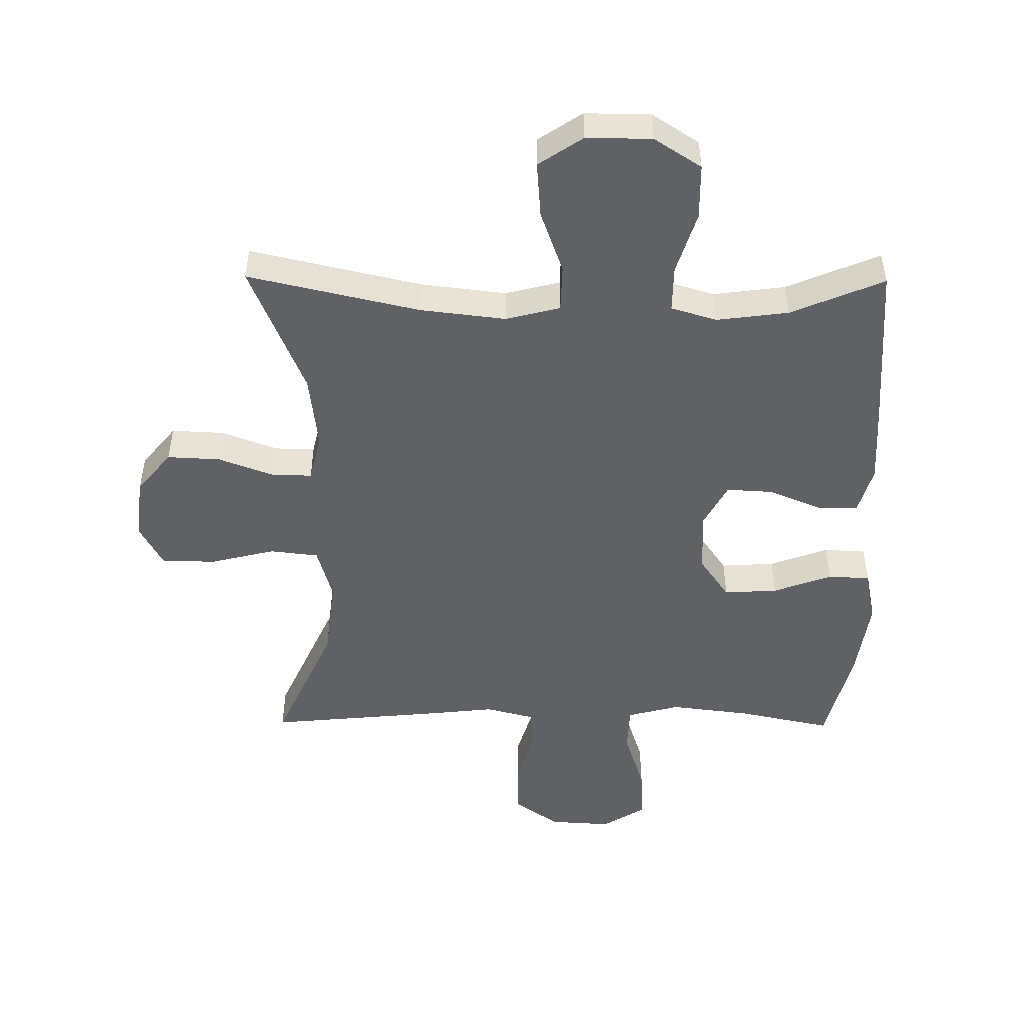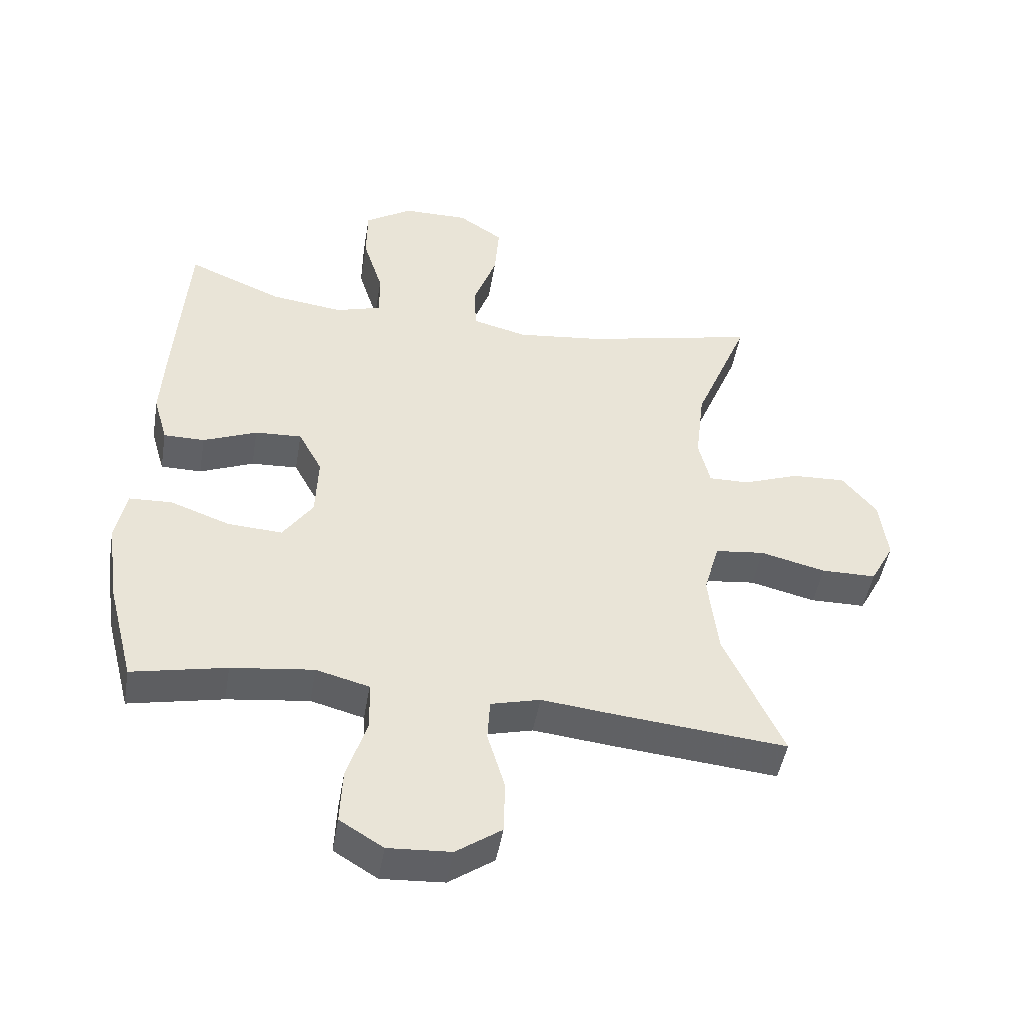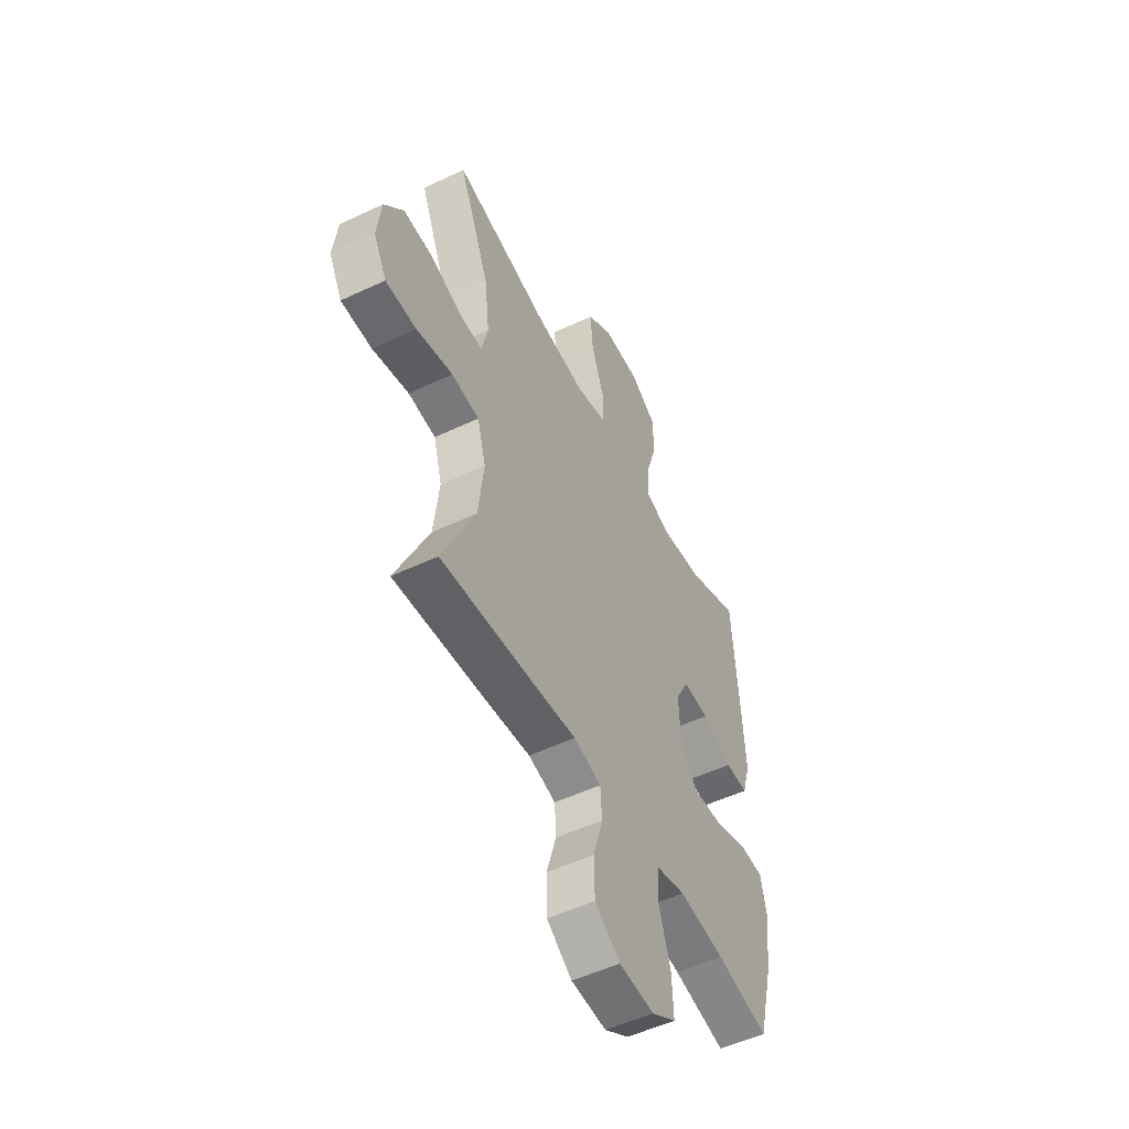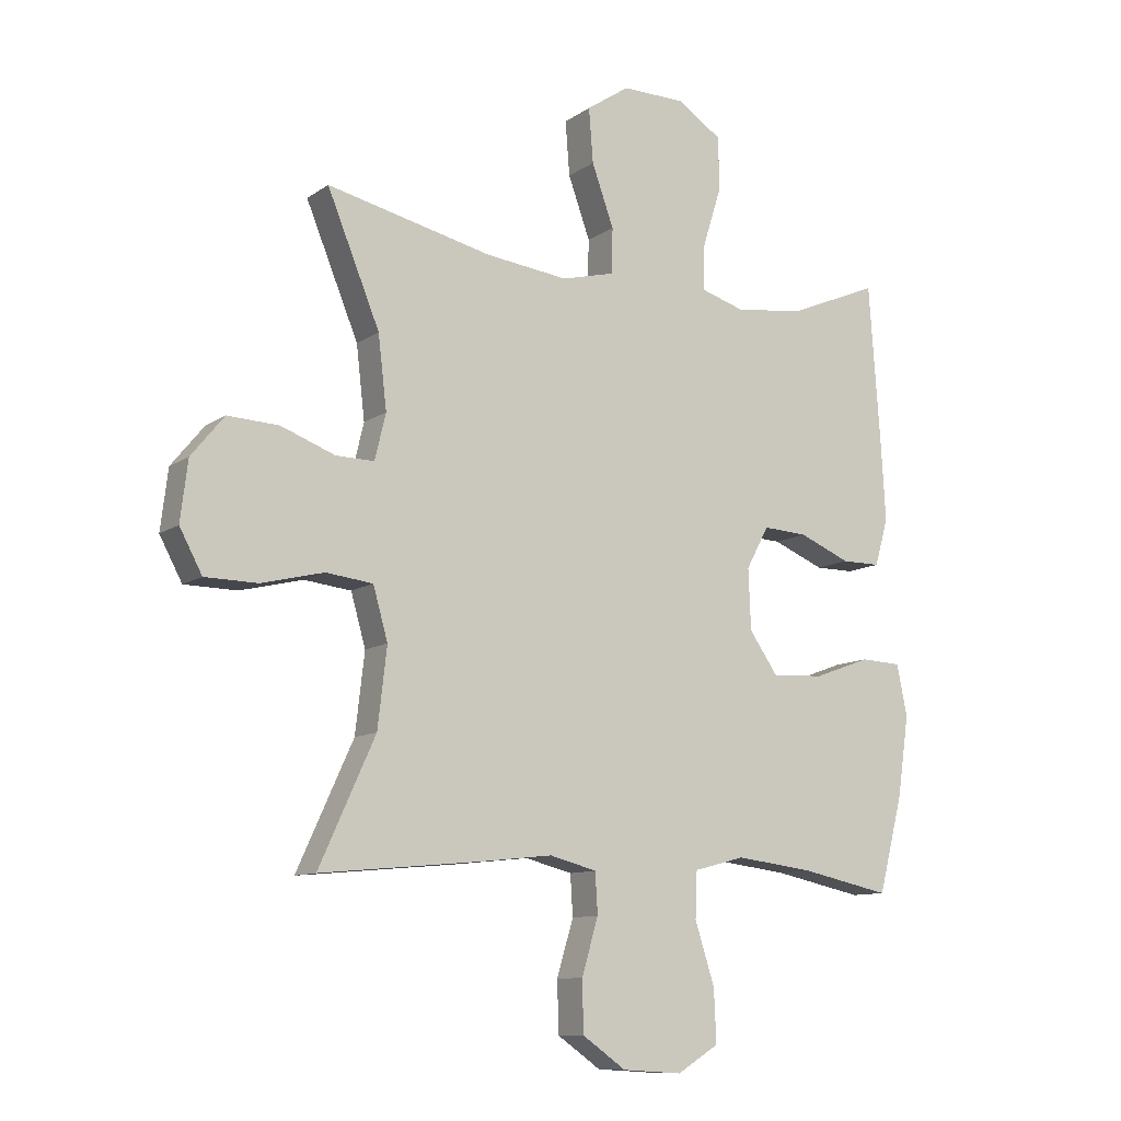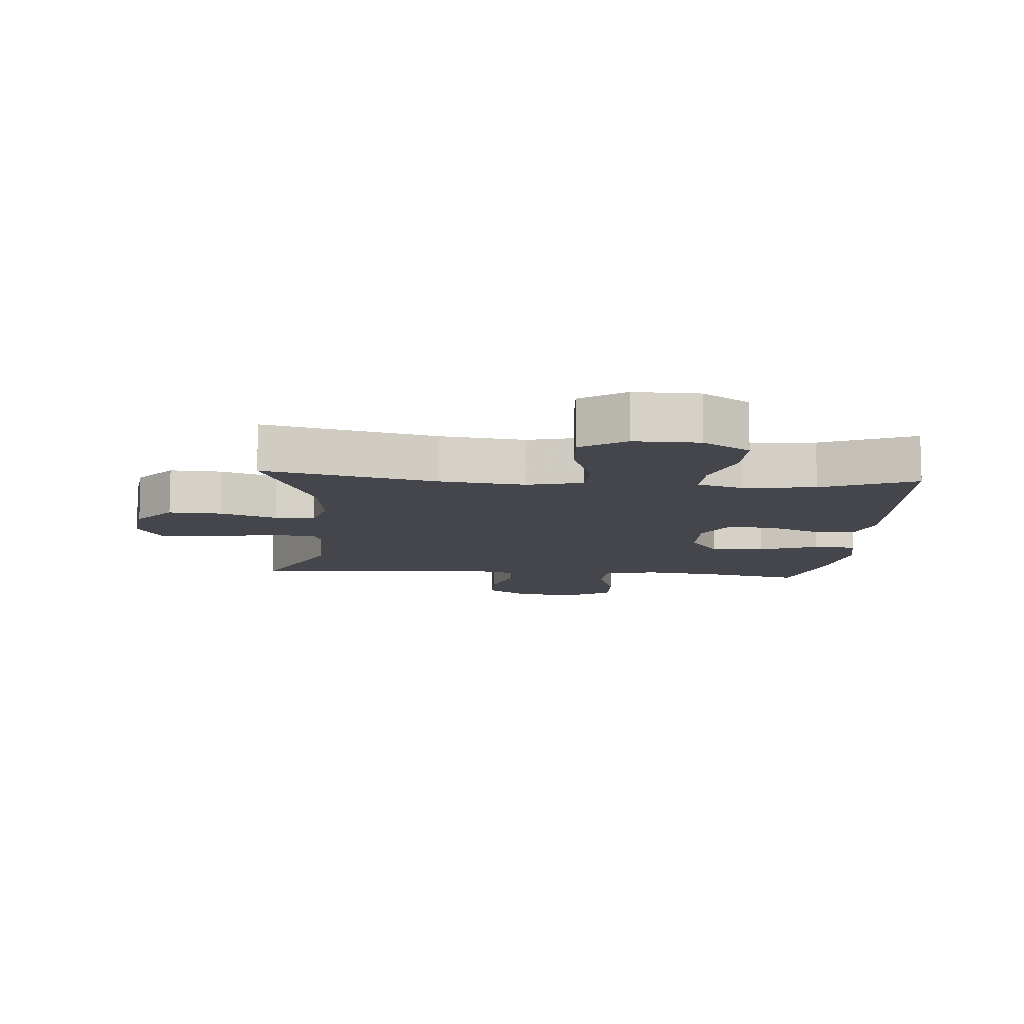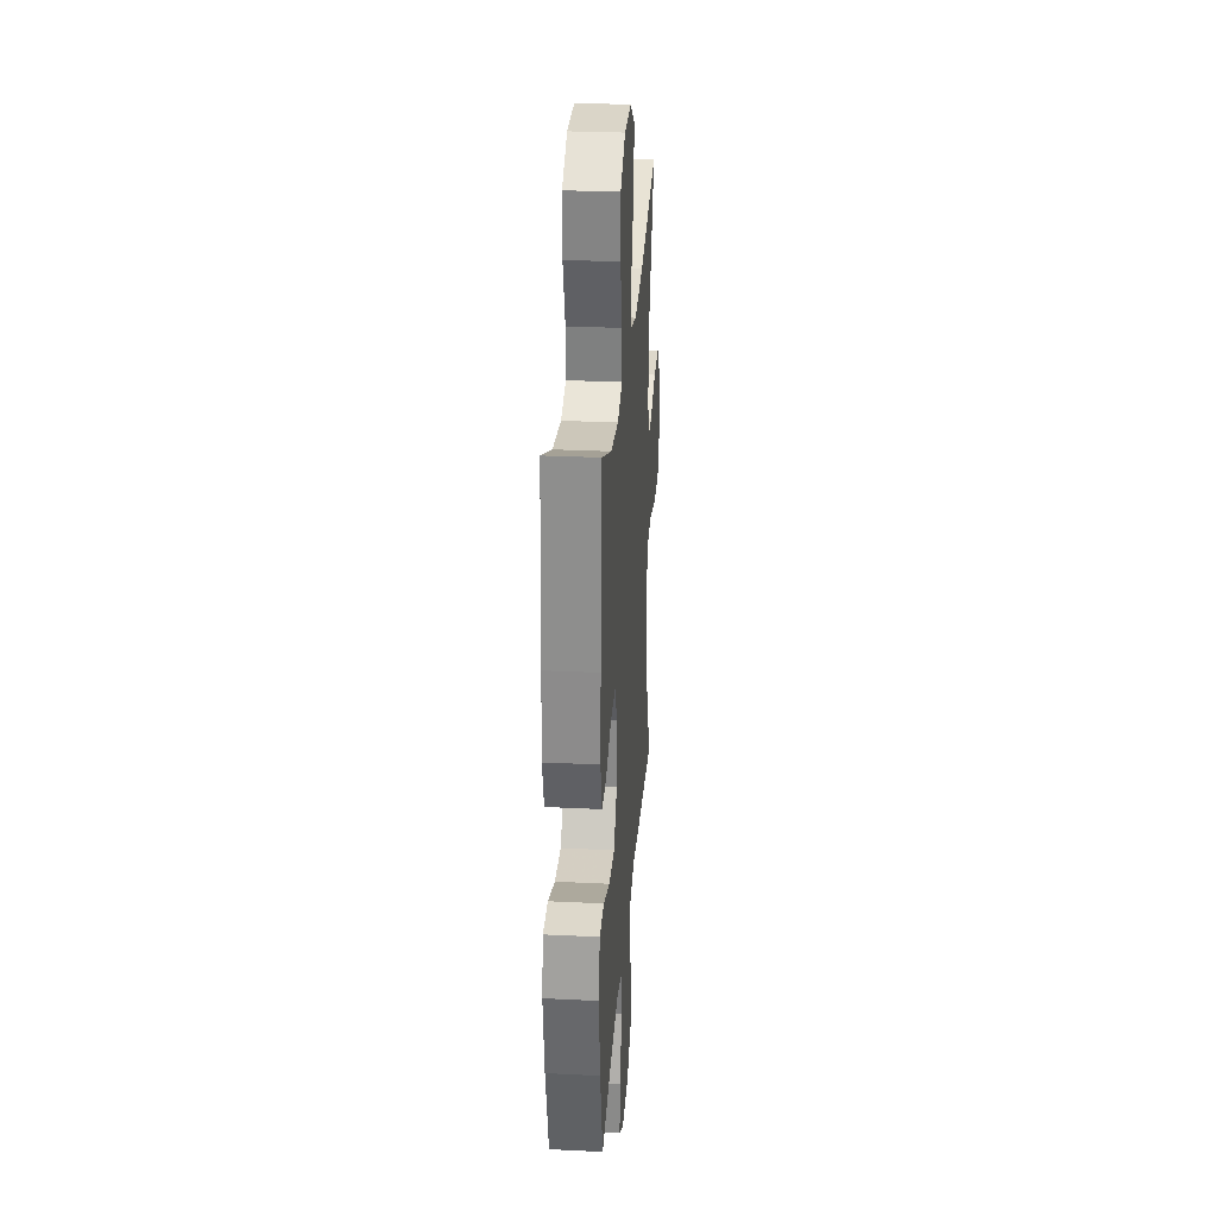
<metadata>
{"format":"obj","ext":"obj","renderer":"f3d","projection":"perspective","resolution":1024,"background":"white","views":[{"elev":-49.1,"azim":-0.5,"up":"+Y"},{"elev":-47.3,"azim":170.5,"up":"+Z"},{"elev":-52.3,"azim":-63.0,"up":"+Z"},{"elev":-10.5,"azim":-31.6,"up":"+Z"},{"elev":-10.1,"azim":-4.7,"up":"+Y"},{"elev":28.7,"azim":94.2,"up":"+Z"}]}
</metadata>
<code>
v -0.5 0.07 -0.5
v -0.408 0.07 -0.298
v -0.393 0.07 -0.169
v -0.417 0.07 -0.084
v -0.494 0.07 -0.075
v -0.596 0.07 -0.1
v -0.682 0.07 -0.099
v -0.719 0.07 -0.03
v -0.707 0.07 0.068
v -0.653 0.07 0.134
v -0.569 0.07 0.13
v -0.481 0.07 0.097
v -0.418 0.07 0.096
v -0.4 0.07 0.171
v -0.414 0.07 0.29
v -0.5 0.07 0.5
v -0.229 0.07 0.438
v -0.094 0.07 0.422
v -0.008 0.07 0.444
v -0.006 0.07 0.518
v -0.042 0.07 0.618
v -0.049 0.07 0.707
v 0.021 0.07 0.754
v 0.124 0.07 0.753
v 0.198 0.07 0.705
v 0.199 0.07 0.617
v 0.168 0.07 0.518
v 0.167 0.07 0.445
v 0.239 0.07 0.423
v 0.353 0.07 0.438
v 0.5 0.07 0.5
v 0.519 0.07 0.231
v 0.526 0.07 0.109
v 0.504 0.07 0.032
v 0.44 0.07 0.032
v 0.356 0.07 0.067
v 0.283 0.07 0.071
v 0.246 0.07 0.002
v 0.25 0.07 -0.097
v 0.297 0.07 -0.165
v 0.382 0.07 -0.16
v 0.475 0.07 -0.126
v 0.542 0.07 -0.129
v 0.559 0.07 -0.213
v 0.54 0.07 -0.344
v 0.5 0.07 -0.5
v 0.353 0.07 -0.469
v 0.225 0.07 -0.453
v 0.142 0.07 -0.475
v 0.139 0.07 -0.55
v 0.171 0.07 -0.65
v 0.175 0.07 -0.736
v 0.107 0.07 -0.778
v 0.009 0.07 -0.772
v -0.062 0.07 -0.722
v -0.064 0.07 -0.639
v -0.037 0.07 -0.548
v -0.041 0.07 -0.482
v -0.118 0.07 -0.462
v -0.237 0.07 -0.475
v -0.5 0 -0.5
v -0.408 0 -0.298
v -0.393 0 -0.169
v -0.417 0 -0.084
v -0.494 0 -0.075
v -0.596 0 -0.1
v -0.682 0 -0.099
v -0.719 0 -0.03
v -0.707 0 0.068
v -0.653 0 0.134
v -0.569 0 0.13
v -0.481 0 0.097
v -0.418 0 0.096
v -0.4 0 0.171
v -0.414 0 0.29
v -0.5 0 0.5
v -0.229 0 0.438
v -0.094 0 0.422
v -0.008 0 0.444
v -0.006 0 0.518
v -0.042 0 0.618
v -0.049 0 0.707
v 0.021 0 0.754
v 0.124 0 0.753
v 0.198 0 0.705
v 0.199 0 0.617
v 0.168 0 0.518
v 0.167 0 0.445
v 0.239 0 0.423
v 0.353 0 0.438
v 0.5 0 0.5
v 0.519 0 0.231
v 0.526 0 0.109
v 0.504 0 0.032
v 0.44 0 0.032
v 0.356 0 0.067
v 0.283 0 0.071
v 0.246 0 0.002
v 0.25 0 -0.097
v 0.297 0 -0.165
v 0.382 0 -0.16
v 0.475 0 -0.126
v 0.542 0 -0.129
v 0.559 0 -0.213
v 0.54 0 -0.344
v 0.5 0 -0.5
v 0.353 0 -0.469
v 0.225 0 -0.453
v 0.142 0 -0.475
v 0.139 0 -0.55
v 0.171 0 -0.65
v 0.175 0 -0.736
v 0.107 0 -0.778
v 0.009 0 -0.772
v -0.062 0 -0.722
v -0.064 0 -0.639
v -0.037 0 -0.548
v -0.041 0 -0.482
v -0.118 0 -0.462
v -0.237 0 -0.475
f 59 60 1 2
f 58 59 2 3
f 54 55 56 57
f 54 57 58
f 53 54 58
f 50 51 52 53
f 49 50 53 58
f 48 49 58 3
f 44 45 46 47
f 41 42 43 44
f 40 41 44 47
f 39 40 47 48
f 33 34 35 36
f 33 36 37
f 30 31 32 33
f 29 30 33 37
f 28 29 37 38
f 24 25 26 27
f 24 27 28
f 23 24 28
f 20 21 22 23
f 19 20 23 28
f 18 19 28 38
f 15 16 17
f 14 15 17 18
f 13 14 18 38
f 9 10 11 12
f 5 6 7 8
f 4 5 8 9
f 39 48 3 4
f 12 13 38 39
f 4 9 12 39
f 62 61 120 119
f 63 62 119 118
f 117 116 115 114
f 118 117 114
f 118 114 113
f 113 112 111 110
f 118 113 110 109
f 63 118 109 108
f 107 106 105 104
f 104 103 102 101
f 107 104 101 100
f 108 107 100 99
f 96 95 94 93
f 97 96 93
f 93 92 91 90
f 97 93 90 89
f 98 97 89 88
f 87 86 85 84
f 88 87 84
f 88 84 83
f 83 82 81 80
f 88 83 80 79
f 98 88 79 78
f 77 76 75
f 78 77 75 74
f 98 78 74 73
f 72 71 70 69
f 68 67 66 65
f 69 68 65 64
f 64 63 108 99
f 99 98 73 72
f 99 72 69 64
f 1 61 62 2
f 2 62 63 3
f 3 63 64 4
f 4 64 65 5
f 5 65 66 6
f 6 66 67 7
f 7 67 68 8
f 8 68 69 9
f 9 69 70 10
f 10 70 71 11
f 11 71 72 12
f 12 72 73 13
f 13 73 74 14
f 14 74 75 15
f 15 75 76 16
f 16 76 77 17
f 17 77 78 18
f 18 78 79 19
f 19 79 80 20
f 20 80 81 21
f 21 81 82 22
f 22 82 83 23
f 23 83 84 24
f 24 84 85 25
f 25 85 86 26
f 26 86 87 27
f 27 87 88 28
f 28 88 89 29
f 29 89 90 30
f 30 90 91 31
f 31 91 92 32
f 32 92 93 33
f 33 93 94 34
f 34 94 95 35
f 35 95 96 36
f 36 96 97 37
f 37 97 98 38
f 38 98 99 39
f 39 99 100 40
f 40 100 101 41
f 41 101 102 42
f 42 102 103 43
f 43 103 104 44
f 44 104 105 45
f 45 105 106 46
f 46 106 107 47
f 47 107 108 48
f 48 108 109 49
f 49 109 110 50
f 50 110 111 51
f 51 111 112 52
f 52 112 113 53
f 53 113 114 54
f 54 114 115 55
f 55 115 116 56
f 56 116 117 57
f 57 117 118 58
f 58 118 119 59
f 59 119 120 60
f 60 120 61 1

</code>
